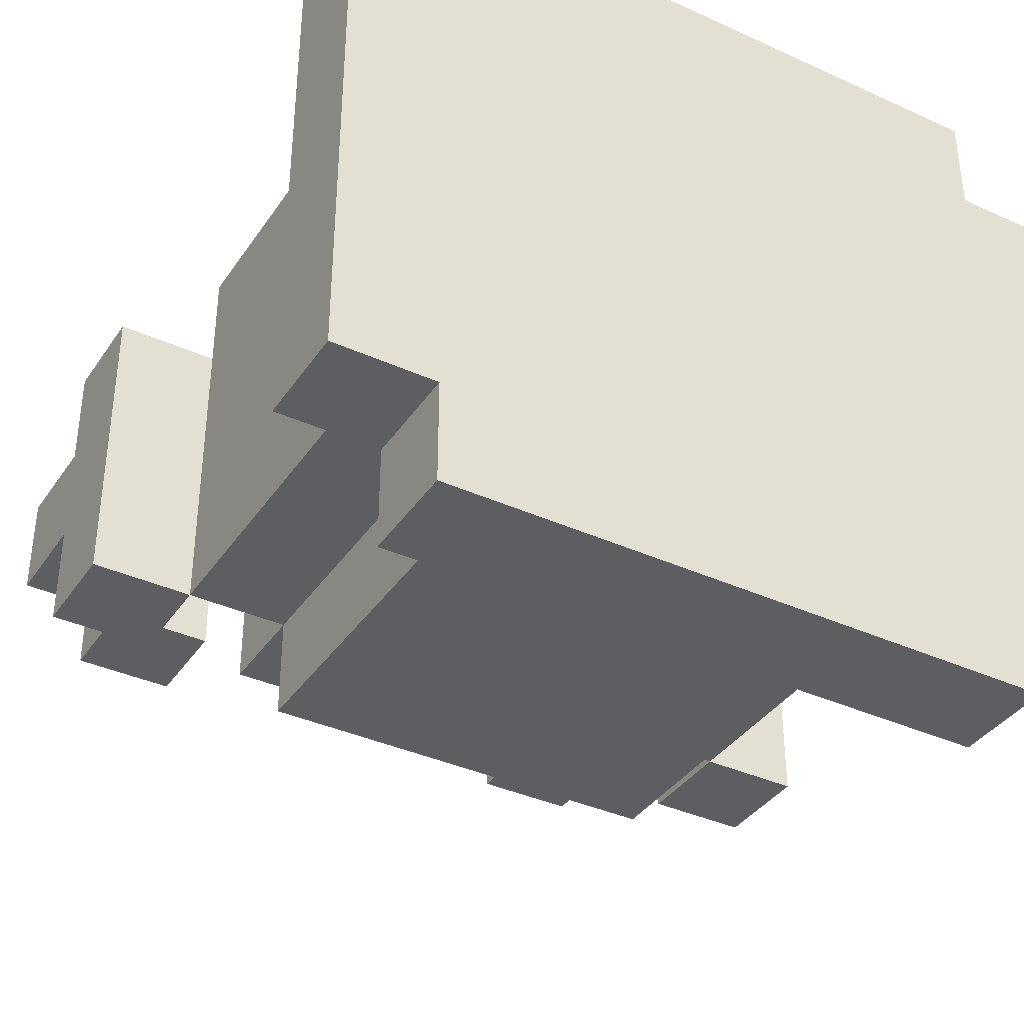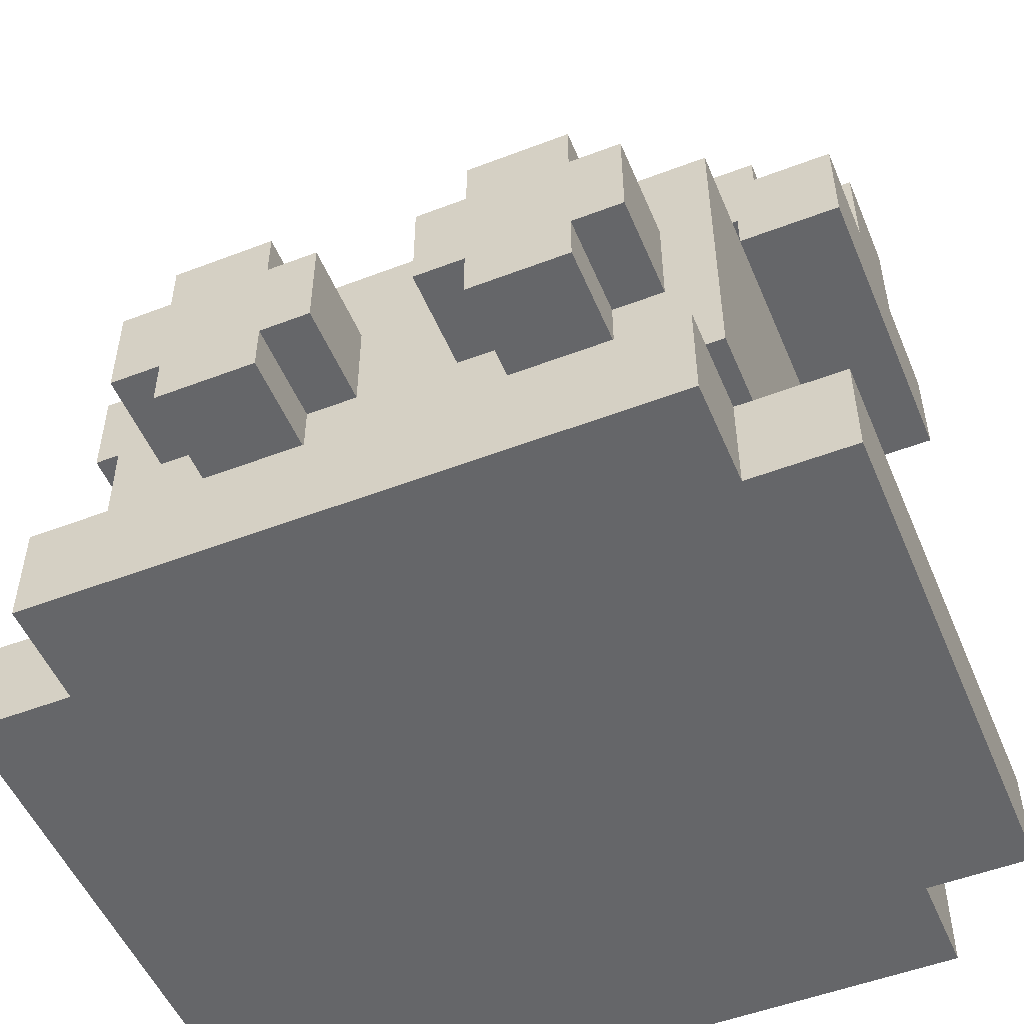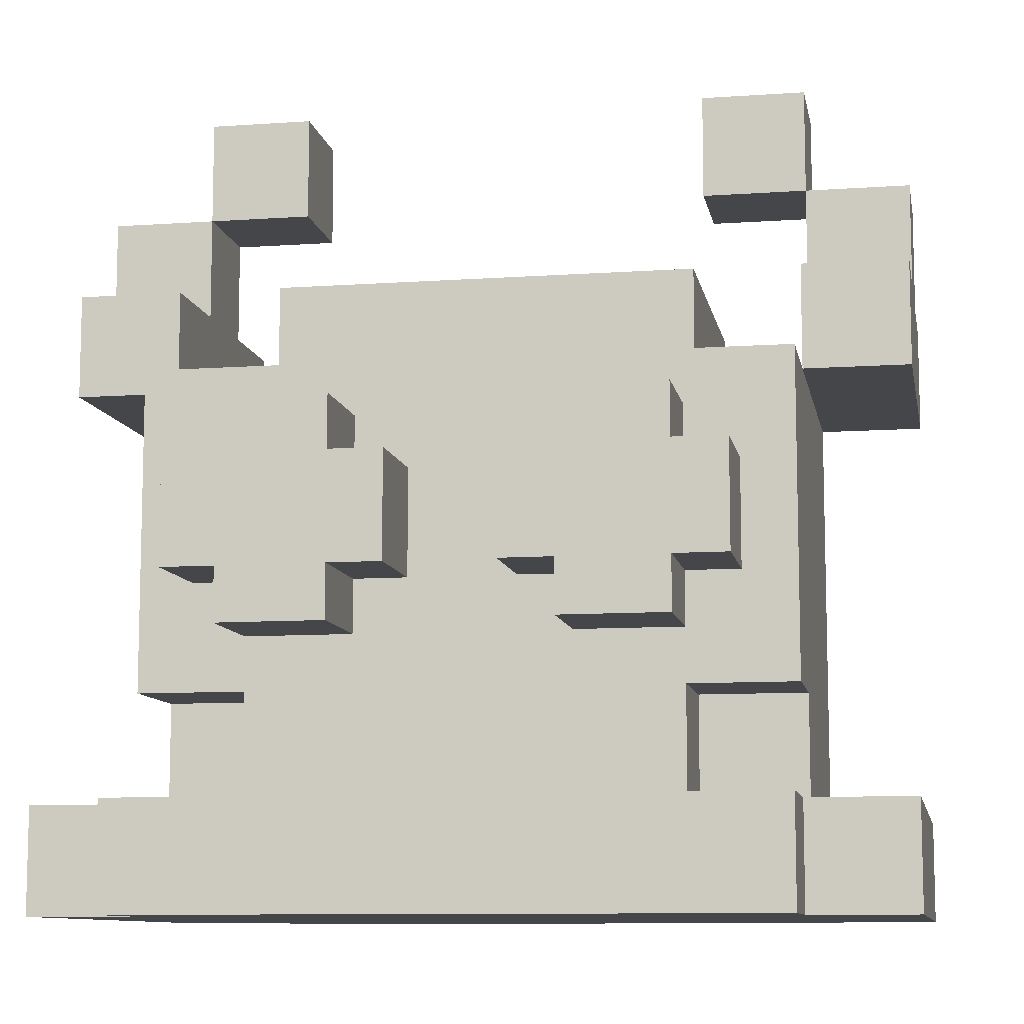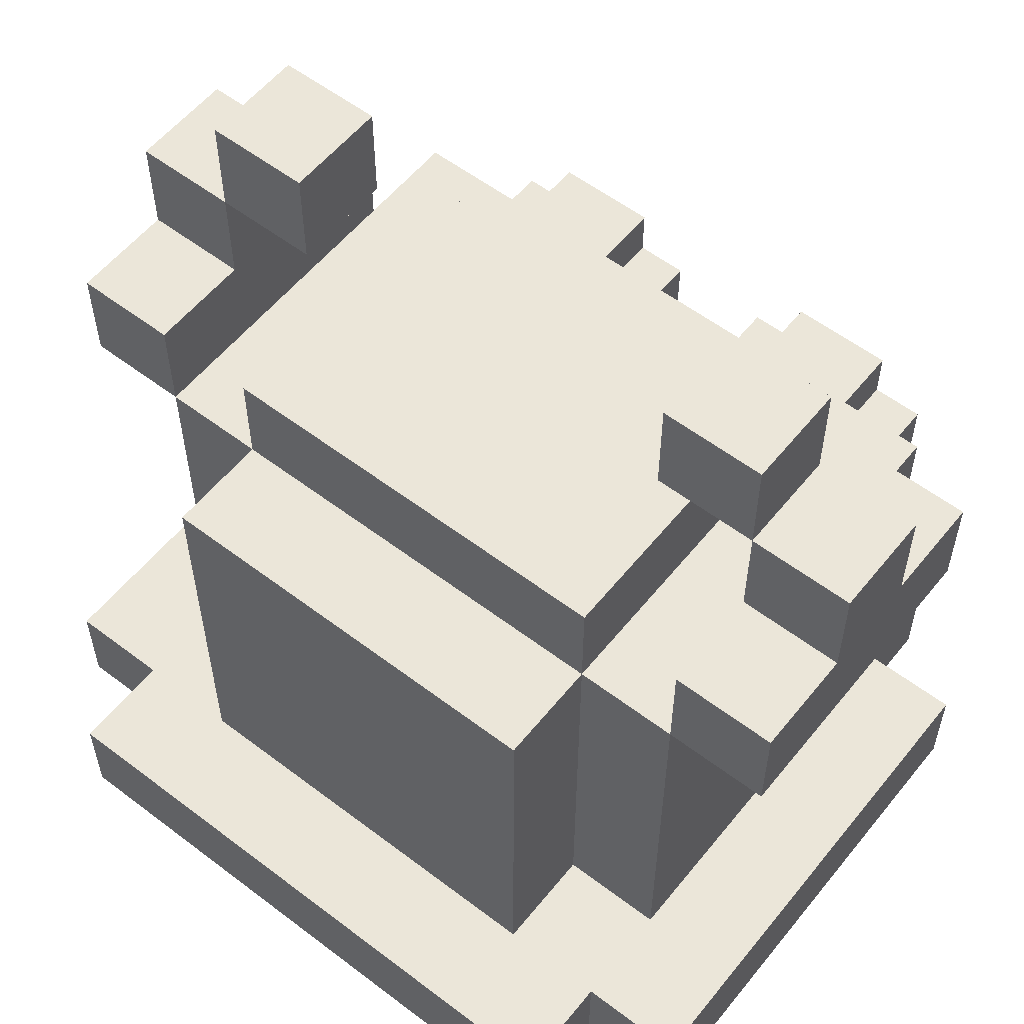
<metadata>
{"format":"obj","ext":"obj","renderer":"f3d","projection":"perspective","resolution":1024,"background":"white","views":[{"elev":-37.5,"azim":-30.2,"up":"+Z"},{"elev":-51.8,"azim":22.5,"up":"+Y"},{"elev":-9.7,"azim":10.3,"up":"+Y"},{"elev":56.8,"azim":-141.6,"up":"+Y"}]}
</metadata>
<code>
o
v -1.1 0 0.5
v -1.1 0 -0.5
v -1.1 0.2 0.5
v -1.1 0.2 -0.5
v -1.1 1 0.3
v -1.1 1 -0.3
v -1.1 1.2 0.3
v -1.1 1.2 0.1
v -1.1 1.2 -0.1
v -1.1 1.2 -0.3
v -1.1 1.4 0.1
v -1.1 1.4 -0.1
v -0.9 0 0.7
v -0.9 0 0.5
v -0.9 0 -0.5
v -0.9 0 -0.7
v -0.9 0.2 0.7
v -0.9 0.2 0.5
v -0.9 0.2 0.3
v -0.9 0.2 -0.3
v -0.9 0.2 -0.5
v -0.9 0.2 -0.7
v -0.9 0.4 0.5
v -0.9 0.4 0.3
v -0.9 1 0.5
v -0.9 1 0.3
v -0.9 1 -0.3
v -0.9 1.4 0.1
v -0.9 1.4 -0.1
v -0.9 1.6 0.1
v -0.9 1.6 -0.1
v -0.8 0.6 0.7
v -0.8 0.6 0.5
v -0.8 0.8 0.7
v -0.8 0.8 0.5
v -0.7 0.2 0.5
v -0.7 0.2 0.3
v -0.7 0.2 -0.3
v -0.7 0.2 -0.5
v -0.7 0.4 0.5
v -0.7 0.4 0.3
v -0.7 0.5 0.7
v -0.7 0.5 0.5
v -0.7 0.6 0.7
v -0.7 0.6 0.5
v -0.7 0.8 0.7
v -0.7 0.8 0.5
v -0.7 0.9 0.7
v -0.7 0.9 0.5
v -0.7 1 0.3
v -0.7 1 -0.3
v -0.7 1 -0.5
v -0.7 1.2 0.3
v -0.7 1.2 -0.3
v -0.2 0.6 0.7
v -0.2 0.6 0.5
v -0.2 0.8 0.7
v -0.2 0.8 0.5
v -0.1 0.5 0.7
v -0.1 0.5 0.5
v -0.1 0.6 0.7
v -0.1 0.6 0.5
v -0.1 0.8 0.7
v -0.1 0.8 0.5
v -0.1 0.9 0.7
v -0.1 0.9 0.5
v 0.1 1.4 0.1
v 0.1 1.4 -0.1
v 0.1 1.6 0.1
v 0.1 1.6 -0.1
v 0.3 1 0.3
v 0.3 1 -0.3
v 0.3 1.2 0.3
v 0.3 1.2 0.1
v 0.3 1.2 -0.1
v 0.3 1.2 -0.3
v 0.3 1.4 0.1
v 0.3 1.4 -0.1
v -0.9 1 0.3
v -0.9 1 -0.3
v -0.9 1.2 0.3
v -0.9 1.2 0.1
v -0.9 1.2 -0.1
v -0.9 1.2 -0.3
v -0.9 1.4 0.1
v -0.9 1.4 -0.1
v -0.7 1.4 0.1
v -0.7 1.4 -0.1
v -0.7 1.6 0.1
v -0.7 1.6 -0.1
v -0.5 0.5 0.7
v -0.5 0.5 0.5
v -0.5 0.6 0.7
v -0.5 0.6 0.5
v -0.5 0.8 0.7
v -0.5 0.8 0.5
v -0.5 0.9 0.7
v -0.5 0.9 0.5
v -0.4 0.6 0.7
v -0.4 0.6 0.5
v -0.4 0.8 0.7
v -0.4 0.8 0.5
v 0.1 0.2 0.5
v 0.1 0.2 0.3
v 0.1 0.2 -0.3
v 0.1 0.2 -0.5
v 0.1 0.4 0.5
v 0.1 0.4 0.3
v 0.1 0.5 0.7
v 0.1 0.5 0.5
v 0.1 0.6 0.7
v 0.1 0.6 0.5
v 0.1 0.8 0.7
v 0.1 0.8 0.5
v 0.1 0.9 0.7
v 0.1 0.9 0.5
v 0.1 1 0.3
v 0.1 1 -0.3
v 0.1 1 -0.5
v 0.1 1.2 0.3
v 0.1 1.2 -0.3
v 0.2 0.6 0.7
v 0.2 0.6 0.5
v 0.2 0.8 0.7
v 0.2 0.8 0.5
v 0.3 0 0.7
v 0.3 0 0.5
v 0.3 0 -0.5
v 0.3 0 -0.7
v 0.3 0.2 0.7
v 0.3 0.2 0.5
v 0.3 0.2 0.3
v 0.3 0.2 -0.3
v 0.3 0.2 -0.5
v 0.3 0.2 -0.7
v 0.3 0.4 0.5
v 0.3 0.4 0.3
v 0.3 1 0.5
v 0.3 1 0.3
v 0.3 1 -0.3
v 0.3 1.4 0.1
v 0.3 1.4 -0.1
v 0.3 1.6 0.1
v 0.3 1.6 -0.1
v 0.5 0 0.5
v 0.5 0 -0.5
v 0.5 0.2 0.5
v 0.5 0.2 -0.5
v 0.5 1 0.3
v 0.5 1 -0.3
v 0.5 1.2 0.3
v 0.5 1.2 0.1
v 0.5 1.2 -0.1
v 0.5 1.2 -0.3
v 0.5 1.4 0.1
v 0.5 1.4 -0.1
v -0.9 0 0.7
v -0.9 0.2 0.7
v -0.8 0.6 0.7
v -0.8 0.8 0.7
v -0.7 0.5 0.7
v -0.7 0.6 0.7
v -0.7 0.8 0.7
v -0.7 0.9 0.7
v -0.5 0.5 0.7
v -0.5 0.6 0.7
v -0.5 0.8 0.7
v -0.5 0.9 0.7
v -0.4 0.6 0.7
v -0.4 0.8 0.7
v -0.2 0.6 0.7
v -0.2 0.8 0.7
v -0.1 0.5 0.7
v -0.1 0.6 0.7
v -0.1 0.8 0.7
v -0.1 0.9 0.7
v 0.1 0.5 0.7
v 0.1 0.6 0.7
v 0.1 0.8 0.7
v 0.1 0.9 0.7
v 0.2 0.6 0.7
v 0.2 0.8 0.7
v 0.3 0 0.7
v 0.3 0.2 0.7
v -1.1 0 0.5
v -1.1 0.2 0.5
v -0.9 0 0.5
v -0.9 0.2 0.5
v -0.9 0.4 0.5
v -0.9 1 0.5
v -0.8 0.6 0.5
v -0.8 0.8 0.5
v -0.7 0.2 0.5
v -0.7 0.4 0.5
v -0.7 0.5 0.5
v -0.7 0.6 0.5
v -0.7 0.8 0.5
v -0.7 0.9 0.5
v -0.5 0.5 0.5
v -0.5 0.6 0.5
v -0.5 0.8 0.5
v -0.5 0.9 0.5
v -0.4 0.6 0.5
v -0.4 0.8 0.5
v -0.2 0.6 0.5
v -0.2 0.8 0.5
v -0.1 0.5 0.5
v -0.1 0.6 0.5
v -0.1 0.8 0.5
v -0.1 0.9 0.5
v 0.1 0.2 0.5
v 0.1 0.4 0.5
v 0.1 0.5 0.5
v 0.1 0.6 0.5
v 0.1 0.8 0.5
v 0.1 0.9 0.5
v 0.2 0.6 0.5
v 0.2 0.8 0.5
v 0.3 0 0.5
v 0.3 0.2 0.5
v 0.3 0.4 0.5
v 0.3 1 0.5
v 0.5 0 0.5
v 0.5 0.2 0.5
v -1.1 1 0.3
v -1.1 1.2 0.3
v -0.9 0.2 0.3
v -0.9 0.4 0.3
v -0.9 1 0.3
v -0.9 1.2 0.3
v -0.7 0.2 0.3
v -0.7 0.4 0.3
v -0.7 1 0.3
v -0.7 1.2 0.3
v 0.1 0.2 0.3
v 0.1 0.4 0.3
v 0.1 1 0.3
v 0.1 1.2 0.3
v 0.3 0.2 0.3
v 0.3 0.4 0.3
v 0.3 1 0.3
v 0.3 1.2 0.3
v 0.5 1 0.3
v 0.5 1.2 0.3
v -1.1 1.2 0.1
v -1.1 1.4 0.1
v -0.9 1.2 0.1
v -0.9 1.4 0.1
v -0.9 1.6 0.1
v -0.7 1.4 0.1
v -0.7 1.6 0.1
v 0.1 1.4 0.1
v 0.1 1.6 0.1
v 0.3 1.2 0.1
v 0.3 1.4 0.1
v 0.3 1.6 0.1
v 0.5 1.2 0.1
v 0.5 1.4 0.1
v -1.1 1.2 -0.1
v -1.1 1.4 -0.1
v -0.9 1.2 -0.1
v -0.9 1.4 -0.1
v -0.9 1.6 -0.1
v -0.7 1.4 -0.1
v -0.7 1.6 -0.1
v 0.1 1.4 -0.1
v 0.1 1.6 -0.1
v 0.3 1.2 -0.1
v 0.3 1.4 -0.1
v 0.3 1.6 -0.1
v 0.5 1.2 -0.1
v 0.5 1.4 -0.1
v -1.1 1 -0.3
v -1.1 1.2 -0.3
v -0.9 0.2 -0.3
v -0.9 1 -0.3
v -0.9 1.2 -0.3
v -0.7 0.2 -0.3
v -0.7 1 -0.3
v -0.7 1.2 -0.3
v 0.1 0.2 -0.3
v 0.1 1 -0.3
v 0.1 1.2 -0.3
v 0.3 0.2 -0.3
v 0.3 1 -0.3
v 0.3 1.2 -0.3
v 0.5 1 -0.3
v 0.5 1.2 -0.3
v -1.1 0 -0.5
v -1.1 0.2 -0.5
v -0.9 0 -0.5
v -0.9 0.2 -0.5
v -0.7 0.2 -0.5
v -0.7 1 -0.5
v 0.1 0.2 -0.5
v 0.1 1 -0.5
v 0.3 0 -0.5
v 0.3 0.2 -0.5
v 0.5 0 -0.5
v 0.5 0.2 -0.5
v -0.9 0 -0.7
v -0.9 0.2 -0.7
v 0.3 0 -0.7
v 0.3 0.2 -0.7
v -0.9 0 0.7
v 0.3 0 0.7
v -1.1 0 0.5
v -0.9 0 0.5
v 0.3 0 0.5
v 0.5 0 0.5
v -1.1 0 -0.5
v -0.9 0 -0.5
v 0.3 0 -0.5
v 0.5 0 -0.5
v -0.9 0 -0.7
v 0.3 0 -0.7
v -0.9 0.4 0.5
v -0.7 0.4 0.5
v 0.1 0.4 0.5
v 0.3 0.4 0.5
v -0.9 0.4 0.3
v -0.7 0.4 0.3
v 0.1 0.4 0.3
v 0.3 0.4 0.3
v -0.7 0.5 0.7
v -0.5 0.5 0.7
v -0.1 0.5 0.7
v 0.1 0.5 0.7
v -0.7 0.5 0.5
v -0.5 0.5 0.5
v -0.1 0.5 0.5
v 0.1 0.5 0.5
v -0.8 0.6 0.7
v -0.7 0.6 0.7
v -0.5 0.6 0.7
v -0.4 0.6 0.7
v -0.2 0.6 0.7
v -0.1 0.6 0.7
v 0.1 0.6 0.7
v 0.2 0.6 0.7
v -0.8 0.6 0.5
v -0.7 0.6 0.5
v -0.5 0.6 0.5
v -0.4 0.6 0.5
v -0.2 0.6 0.5
v -0.1 0.6 0.5
v 0.1 0.6 0.5
v 0.2 0.6 0.5
v -1.1 1 0.3
v -0.9 1 0.3
v 0.3 1 0.3
v 0.5 1 0.3
v -1.1 1 -0.3
v -0.9 1 -0.3
v 0.3 1 -0.3
v 0.5 1 -0.3
v -0.9 1.4 0.1
v -0.7 1.4 0.1
v 0.1 1.4 0.1
v 0.3 1.4 0.1
v -0.9 1.4 -0.1
v -0.7 1.4 -0.1
v 0.1 1.4 -0.1
v 0.3 1.4 -0.1
v -0.9 0.2 0.7
v 0.3 0.2 0.7
v -1.1 0.2 0.5
v -0.9 0.2 0.5
v -0.7 0.2 0.5
v 0.1 0.2 0.5
v 0.3 0.2 0.5
v 0.5 0.2 0.5
v -0.9 0.2 0.3
v -0.7 0.2 0.3
v 0.1 0.2 0.3
v 0.3 0.2 0.3
v -0.9 0.2 -0.3
v -0.7 0.2 -0.3
v 0.1 0.2 -0.3
v 0.3 0.2 -0.3
v -1.1 0.2 -0.5
v -0.9 0.2 -0.5
v -0.7 0.2 -0.5
v 0.1 0.2 -0.5
v 0.3 0.2 -0.5
v 0.5 0.2 -0.5
v -0.9 0.2 -0.7
v 0.3 0.2 -0.7
v -0.8 0.8 0.7
v -0.7 0.8 0.7
v -0.5 0.8 0.7
v -0.4 0.8 0.7
v -0.2 0.8 0.7
v -0.1 0.8 0.7
v 0.1 0.8 0.7
v 0.2 0.8 0.7
v -0.8 0.8 0.5
v -0.7 0.8 0.5
v -0.5 0.8 0.5
v -0.4 0.8 0.5
v -0.2 0.8 0.5
v -0.1 0.8 0.5
v 0.1 0.8 0.5
v 0.2 0.8 0.5
v -0.7 0.9 0.7
v -0.5 0.9 0.7
v -0.1 0.9 0.7
v 0.1 0.9 0.7
v -0.7 0.9 0.5
v -0.5 0.9 0.5
v -0.1 0.9 0.5
v 0.1 0.9 0.5
v -0.9 1 0.5
v 0.3 1 0.5
v -0.9 1 0.3
v -0.7 1 0.3
v 0.1 1 0.3
v 0.3 1 0.3
v -0.9 1 -0.3
v -0.7 1 -0.3
v 0.1 1 -0.3
v 0.3 1 -0.3
v -0.7 1 -0.5
v 0.1 1 -0.5
v -1.1 1.2 0.3
v -0.9 1.2 0.3
v -0.7 1.2 0.3
v 0.1 1.2 0.3
v 0.3 1.2 0.3
v 0.5 1.2 0.3
v -1.1 1.2 0.1
v -0.9 1.2 0.1
v 0.3 1.2 0.1
v 0.5 1.2 0.1
v -1.1 1.2 -0.1
v -0.9 1.2 -0.1
v 0.3 1.2 -0.1
v 0.5 1.2 -0.1
v -1.1 1.2 -0.3
v -0.9 1.2 -0.3
v -0.7 1.2 -0.3
v 0.1 1.2 -0.3
v 0.3 1.2 -0.3
v 0.5 1.2 -0.3
v -1.1 1.4 0.1
v -0.9 1.4 0.1
v 0.3 1.4 0.1
v 0.5 1.4 0.1
v -1.1 1.4 -0.1
v -0.9 1.4 -0.1
v 0.3 1.4 -0.1
v 0.5 1.4 -0.1
v -0.9 1.6 0.1
v -0.7 1.6 0.1
v 0.1 1.6 0.1
v 0.3 1.6 0.1
v -0.9 1.6 -0.1
v -0.7 1.6 -0.1
v 0.1 1.6 -0.1
v 0.3 1.6 -0.1
f 3 2 1
f 4 2 3
f 7 6 5
f 8 6 7
f 9 6 8
f 10 6 9
f 11 9 8
f 12 9 11
f 17 14 13
f 18 14 17
f 21 16 15
f 22 16 21
f 24 20 19
f 25 24 23
f 26 20 24
f 26 24 25
f 27 20 26
f 30 29 28
f 31 29 30
f 34 33 32
f 35 33 34
f 40 37 36
f 41 37 40
f 44 43 42
f 45 43 44
f 48 47 46
f 49 47 48
f 51 39 38
f 52 39 51
f 53 51 50
f 54 51 53
f 57 56 55
f 58 56 57
f 61 60 59
f 62 60 61
f 65 64 63
f 66 64 65
f 69 68 67
f 70 68 69
f 73 72 71
f 74 72 73
f 75 72 74
f 76 72 75
f 77 75 74
f 78 75 77
f 79 80 81
f 81 80 82
f 82 80 83
f 83 80 84
f 82 83 85
f 85 83 86
f 87 88 89
f 89 88 90
f 91 92 93
f 93 92 94
f 95 96 97
f 97 96 98
f 99 100 101
f 101 100 102
f 103 104 107
f 107 104 108
f 109 110 111
f 111 110 112
f 113 114 115
f 115 114 116
f 105 106 118
f 118 106 119
f 117 118 120
f 120 118 121
f 122 123 124
f 124 123 125
f 126 127 130
f 130 127 131
f 128 129 134
f 134 129 135
f 132 133 137
f 136 137 138
f 137 133 139
f 138 137 139
f 139 133 140
f 141 142 143
f 143 142 144
f 145 146 147
f 147 146 148
f 149 150 151
f 151 150 152
f 152 150 153
f 153 150 154
f 152 153 155
f 155 153 156
f 162 160 159
f 163 160 162
f 165 162 161
f 166 163 162
f 166 162 165
f 167 164 163
f 167 163 166
f 168 164 167
f 169 167 166
f 170 167 169
f 174 172 171
f 175 172 174
f 177 174 173
f 178 175 174
f 178 174 177
f 179 176 175
f 179 175 178
f 180 176 179
f 181 179 178
f 182 179 181
f 183 158 157
f 184 158 183
f 187 186 185
f 188 186 187
f 191 190 189
f 192 190 191
f 194 191 189
f 195 191 194
f 196 191 195
f 197 190 192
f 198 190 197
f 199 194 193
f 199 195 194
f 202 190 198
f 203 200 199
f 204 202 201
f 205 203 199
f 205 204 203
f 206 202 204
f 206 204 205
f 207 205 199
f 207 199 193
f 208 205 207
f 209 202 206
f 210 190 202
f 210 202 209
f 211 207 193
f 212 207 211
f 213 207 212
f 216 190 210
f 217 214 213
f 217 213 212
f 218 216 215
f 221 217 212
f 221 218 217
f 222 190 216
f 222 218 221
f 222 216 218
f 223 220 219
f 224 220 223
f 229 226 225
f 230 226 229
f 231 228 227
f 232 228 231
f 237 234 233
f 238 234 237
f 239 236 235
f 240 236 239
f 243 242 241
f 244 242 243
f 247 246 245
f 248 246 247
f 250 249 248
f 251 249 250
f 255 253 252
f 256 253 255
f 257 255 254
f 258 255 257
f 259 260 261
f 261 260 262
f 262 263 264
f 264 263 265
f 266 267 269
f 269 267 270
f 268 269 271
f 271 269 272
f 273 274 276
f 276 274 277
f 275 276 278
f 278 276 279
f 279 280 282
f 282 280 283
f 281 282 284
f 284 282 285
f 285 286 287
f 287 286 288
f 289 290 291
f 291 290 292
f 293 294 295
f 295 294 296
f 297 298 299
f 299 298 300
f 301 302 303
f 303 302 304
f 308 306 305
f 309 306 308
f 311 308 307
f 311 310 309
f 311 309 308
f 312 310 311
f 313 310 312
f 314 310 313
f 315 313 312
f 316 313 315
f 321 318 317
f 322 318 321
f 323 320 319
f 324 320 323
f 329 326 325
f 330 326 329
f 331 328 327
f 332 328 331
f 341 334 333
f 342 334 341
f 343 336 335
f 344 336 343
f 345 338 337
f 346 338 345
f 347 340 339
f 348 340 347
f 353 350 349
f 354 350 353
f 355 352 351
f 356 352 355
f 361 358 357
f 362 358 361
f 363 360 359
f 364 360 363
f 365 366 368
f 368 366 369
f 369 366 370
f 370 366 371
f 367 368 373
f 368 369 373
f 373 369 374
f 371 372 375
f 370 371 375
f 375 372 376
f 367 373 377
f 376 372 380
f 377 378 381
f 367 377 381
f 381 378 382
f 382 378 383
f 379 380 384
f 380 372 385
f 384 380 385
f 385 372 386
f 382 383 387
f 383 384 387
f 384 385 387
f 387 385 388
f 389 390 397
f 397 390 398
f 391 392 399
f 399 392 400
f 393 394 401
f 401 394 402
f 395 396 403
f 403 396 404
f 405 406 409
f 409 406 410
f 407 408 411
f 411 408 412
f 413 414 415
f 415 414 416
f 416 414 417
f 417 414 418
f 415 416 419
f 419 416 420
f 417 418 421
f 421 418 422
f 420 421 423
f 423 421 424
f 425 426 431
f 431 426 432
f 429 430 433
f 433 430 434
f 435 436 439
f 439 436 440
f 427 428 441
f 441 428 442
f 437 438 443
f 443 438 444
f 445 446 449
f 449 446 450
f 447 448 451
f 451 448 452
f 453 454 457
f 457 454 458
f 455 456 459
f 459 456 460

</code>
